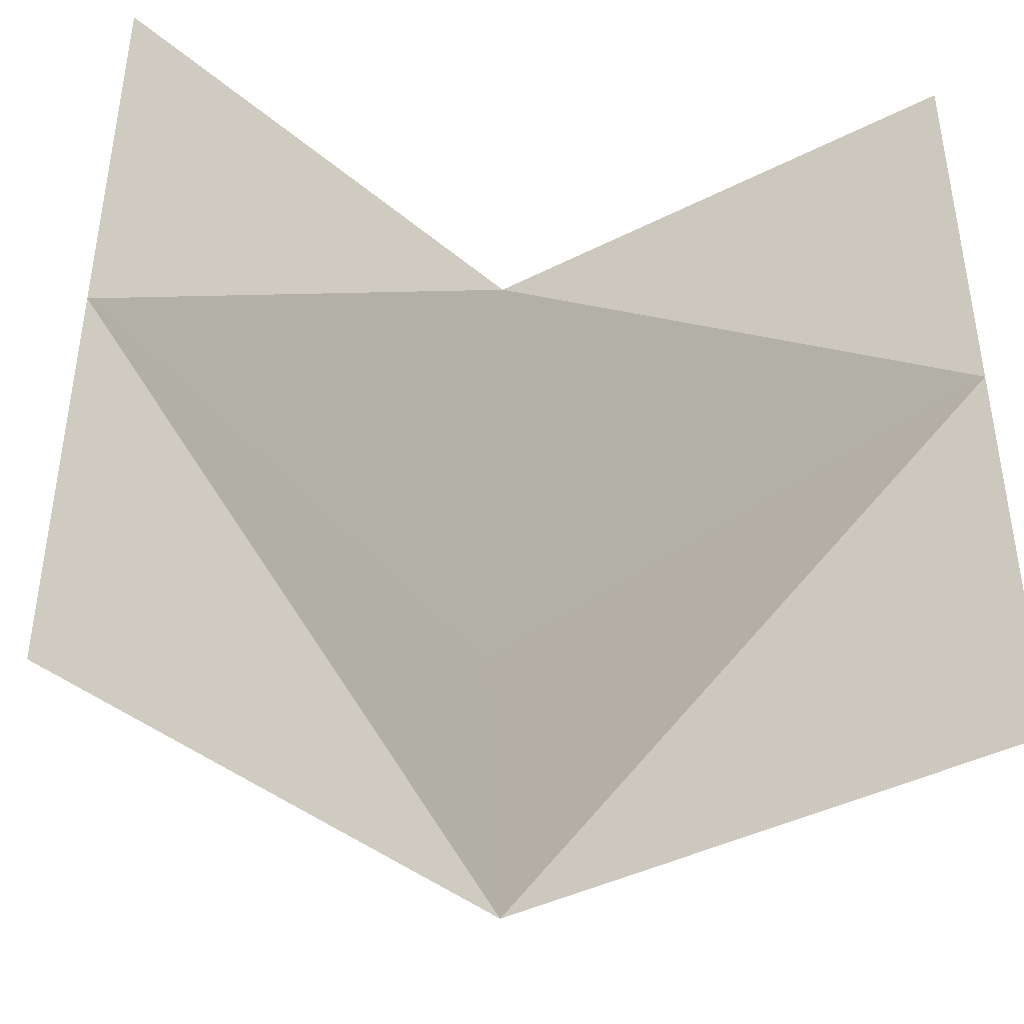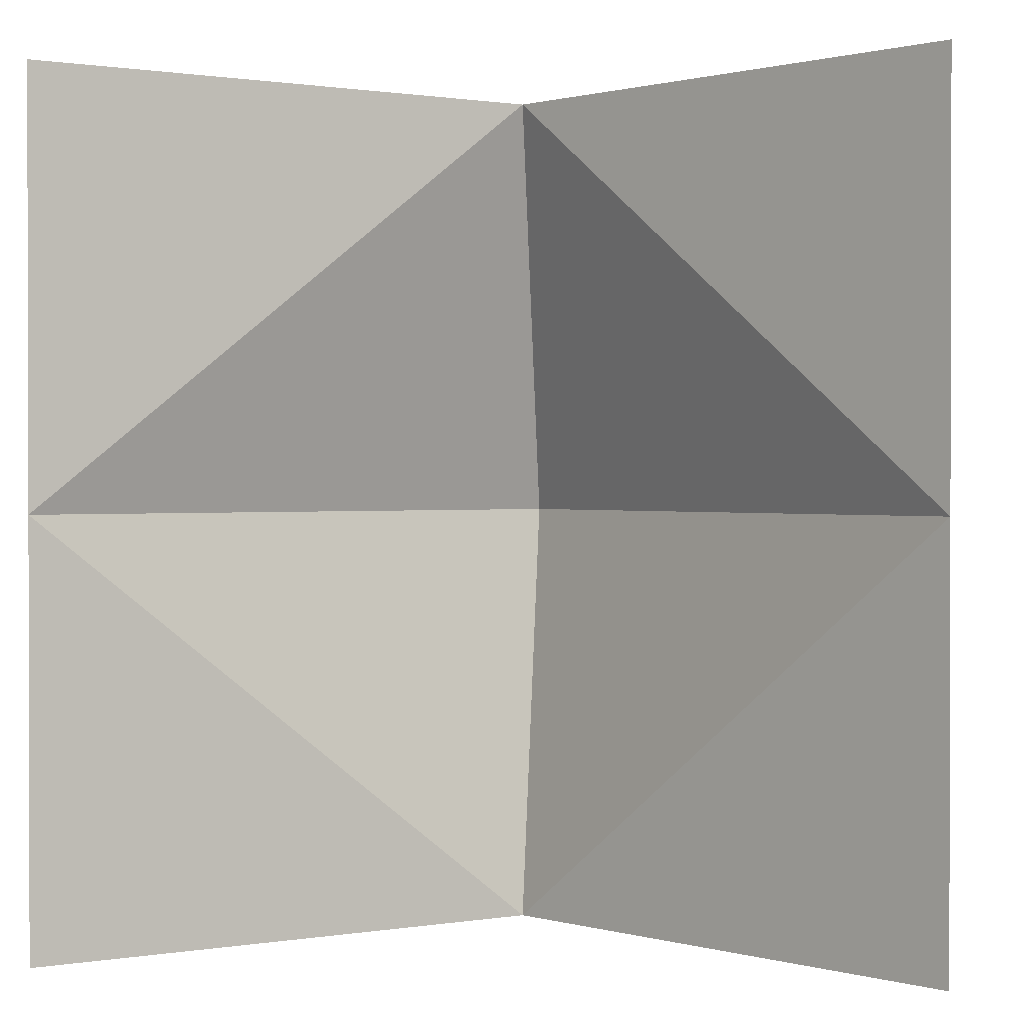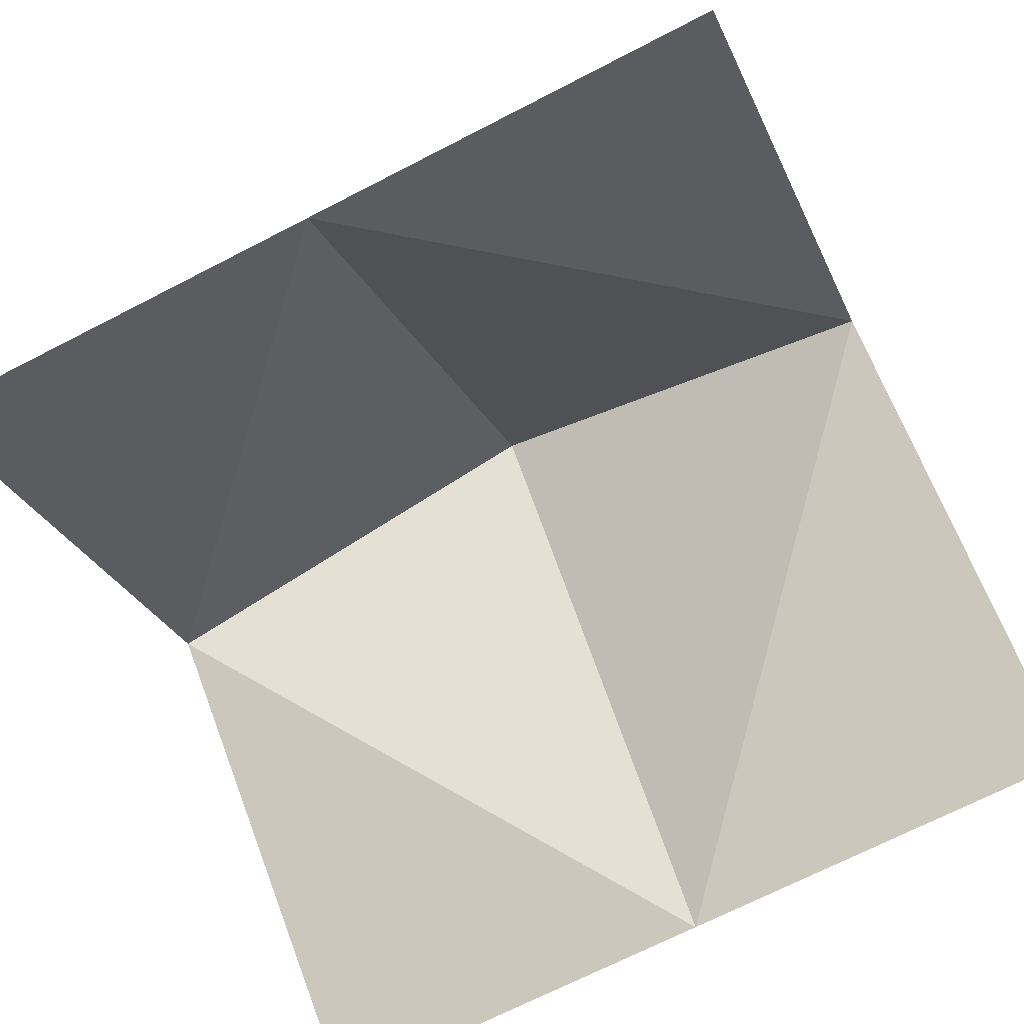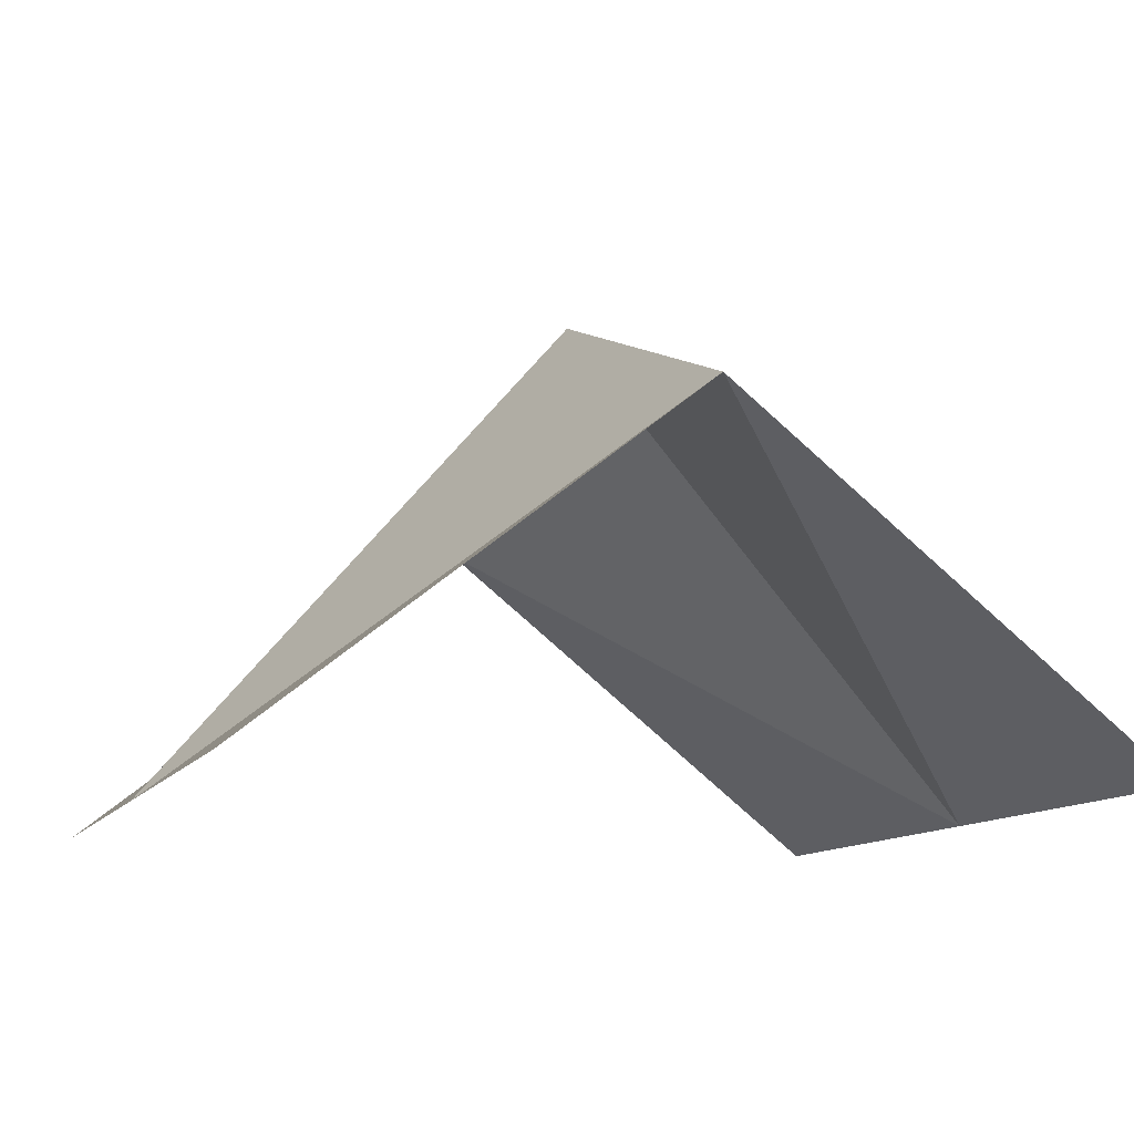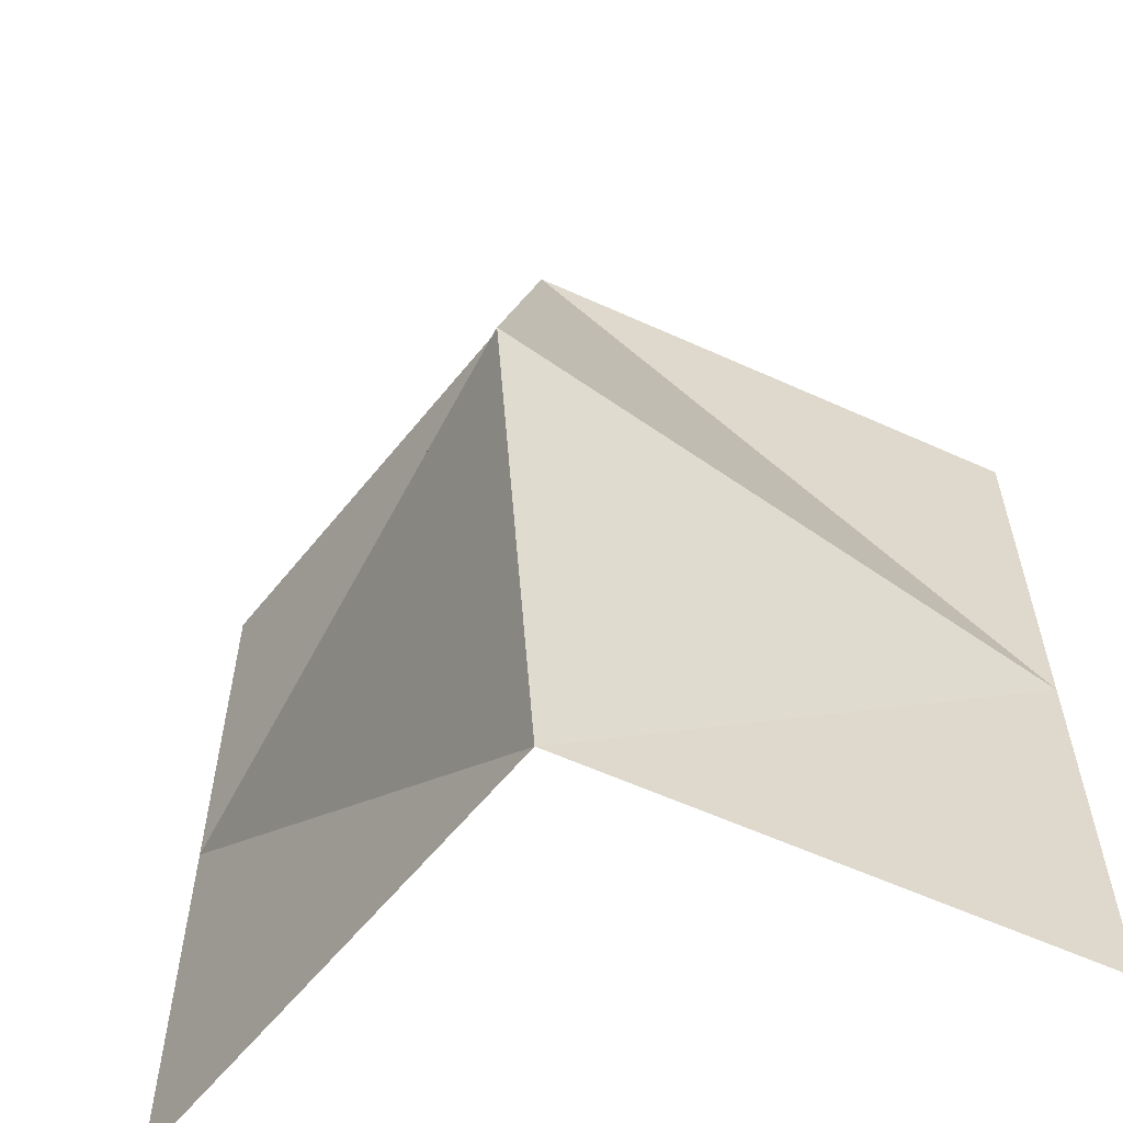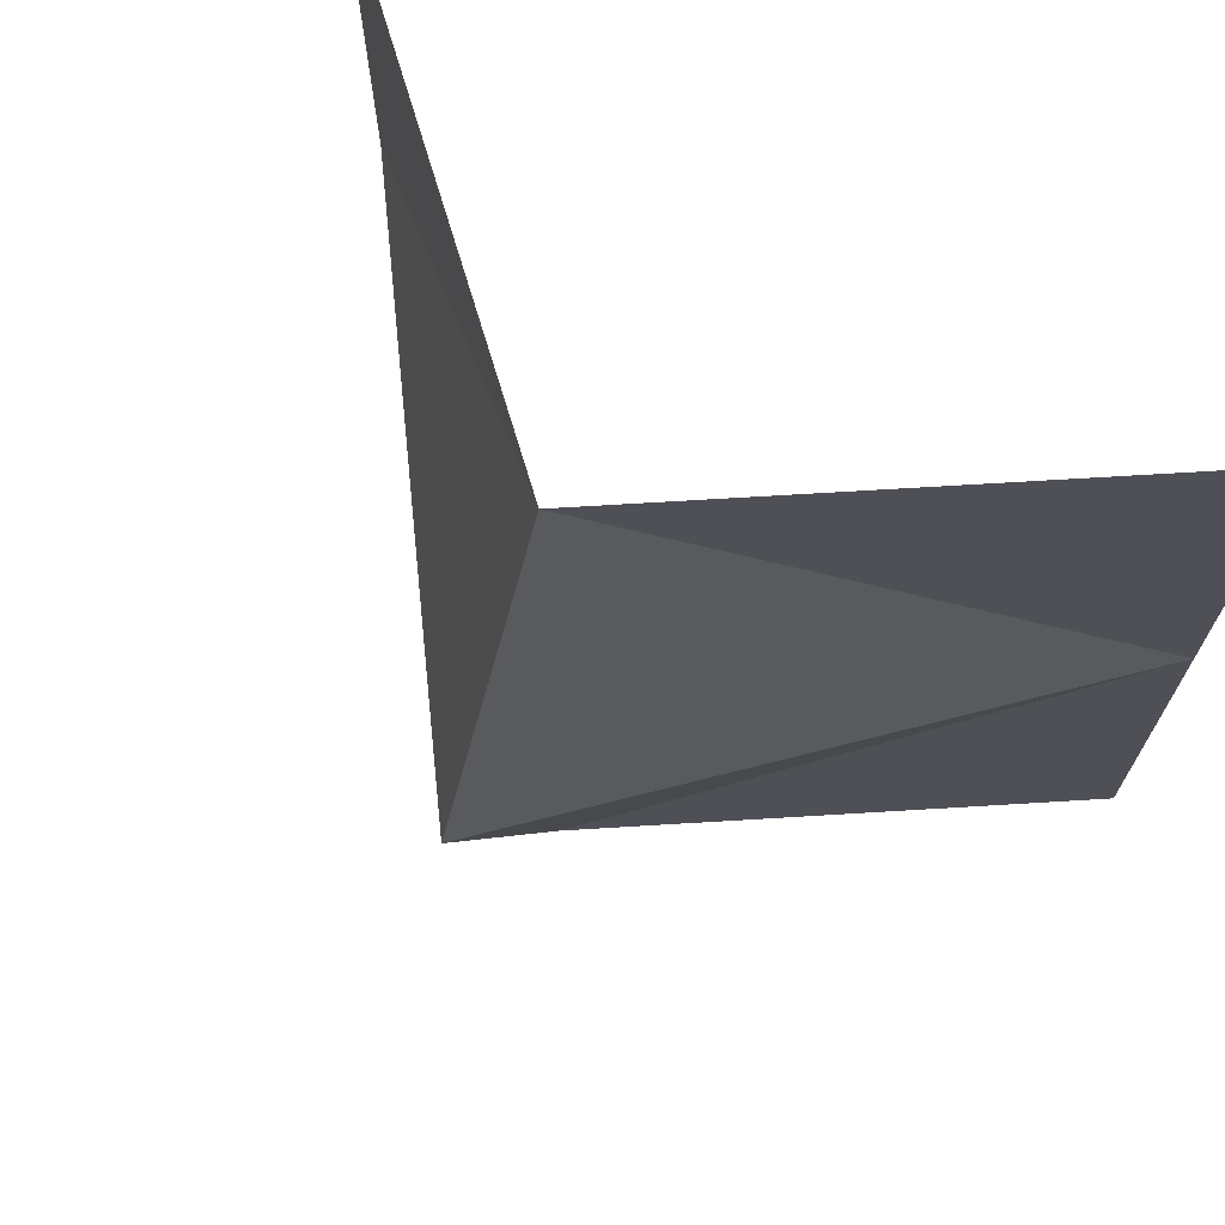
<metadata>
{"format":"obj","ext":"obj","renderer":"f3d","projection":"perspective","resolution":1024,"background":"white","views":[{"elev":-41.9,"azim":-6.9,"up":"+Z"},{"elev":0.8,"azim":7.1,"up":"+Z"},{"elev":-71.1,"azim":-62.9,"up":"+Y"},{"elev":-10.9,"azim":161.9,"up":"+Y"},{"elev":-59.1,"azim":-166.7,"up":"+Z"},{"elev":70.4,"azim":-145.1,"up":"+Z"}]}
</metadata>
<code>
o Plane_Plane.001
v -1 0 1
v 1 0 1
v -1 0 -1
v 1 0 -1
v 0 0.7916 1
v 0 0.7916 -1
v -1 0 0
v 1 0 0
v 0 1.158 0
f 8 6 9
f 7 6 3
f 5 7 1
f 5 8 9
f 8 4 6
f 7 9 6
f 5 9 7
f 5 2 8

</code>
